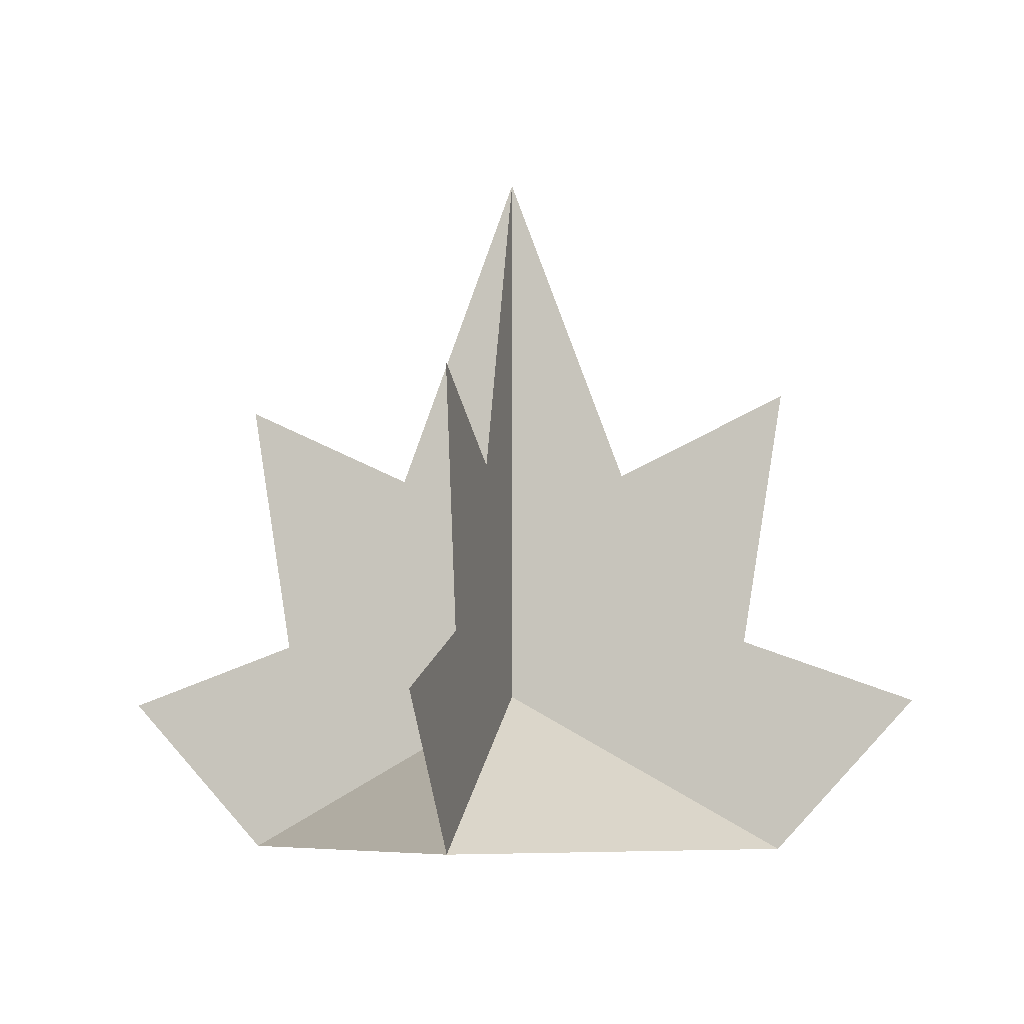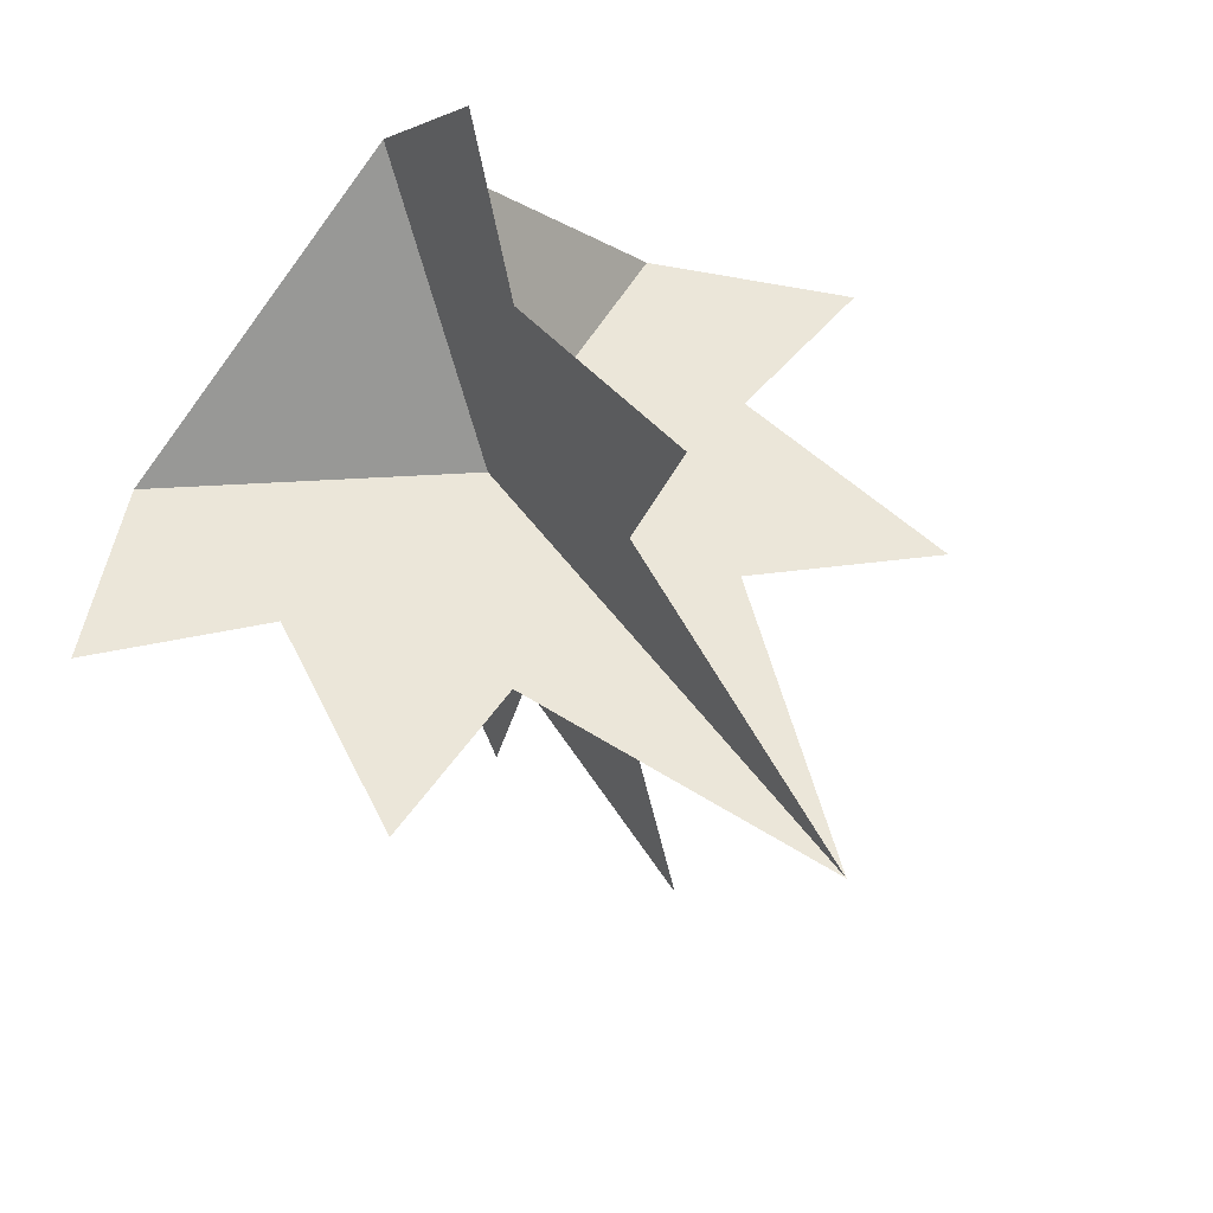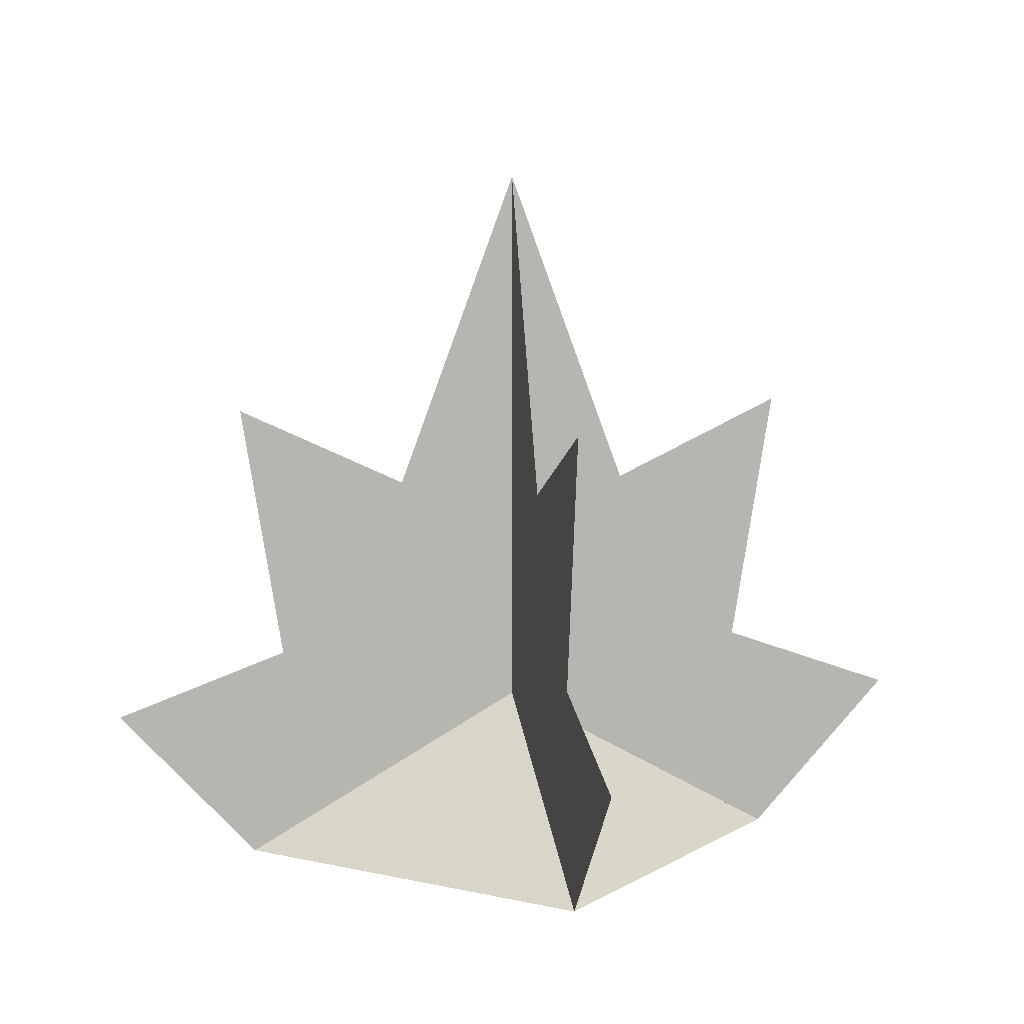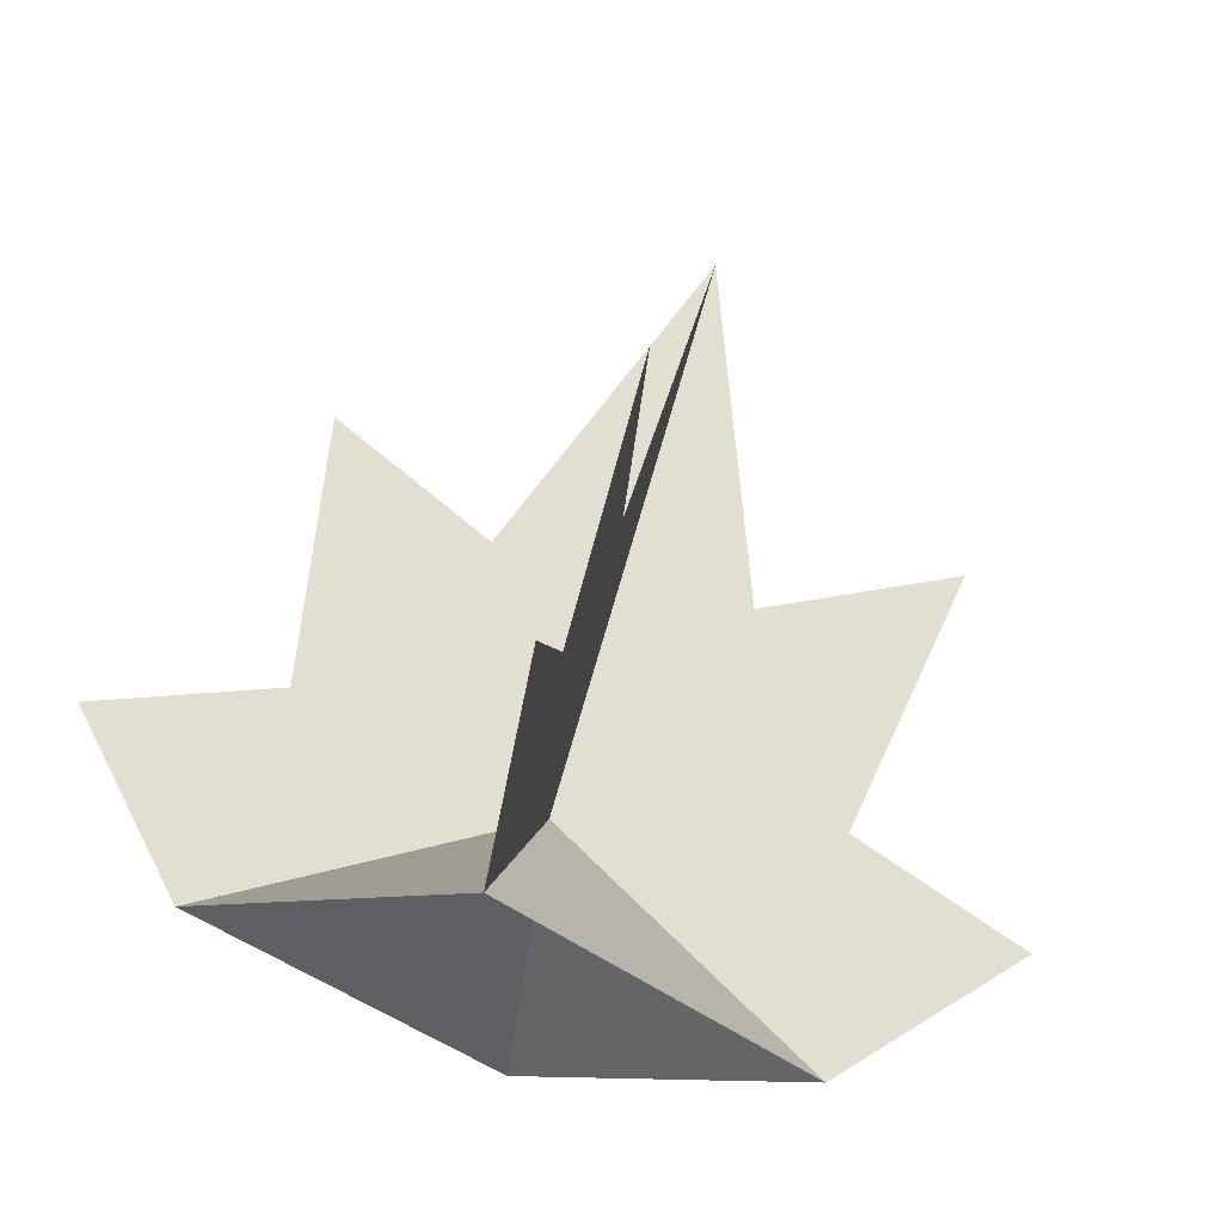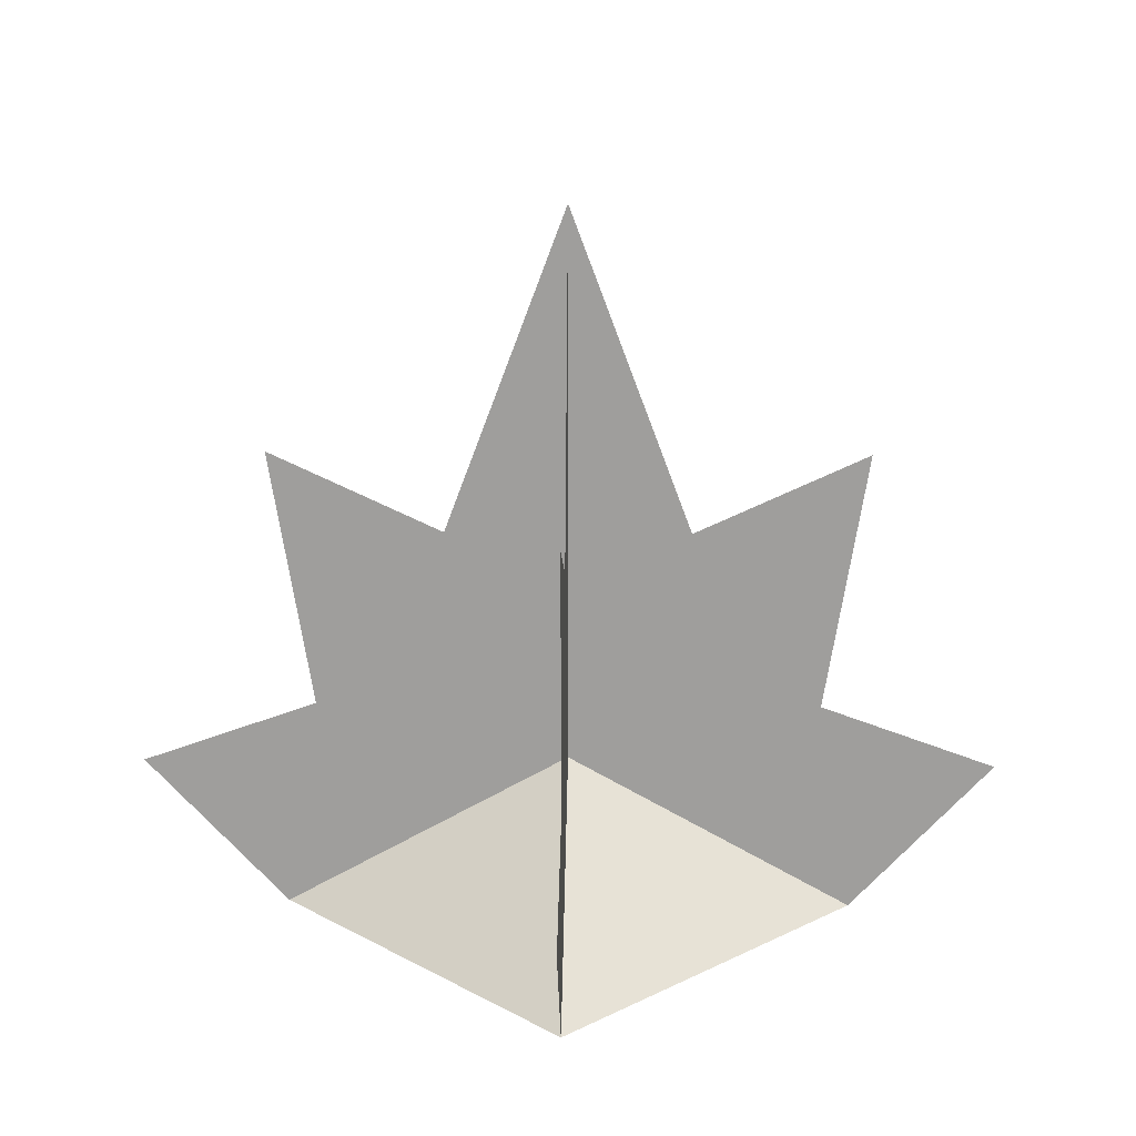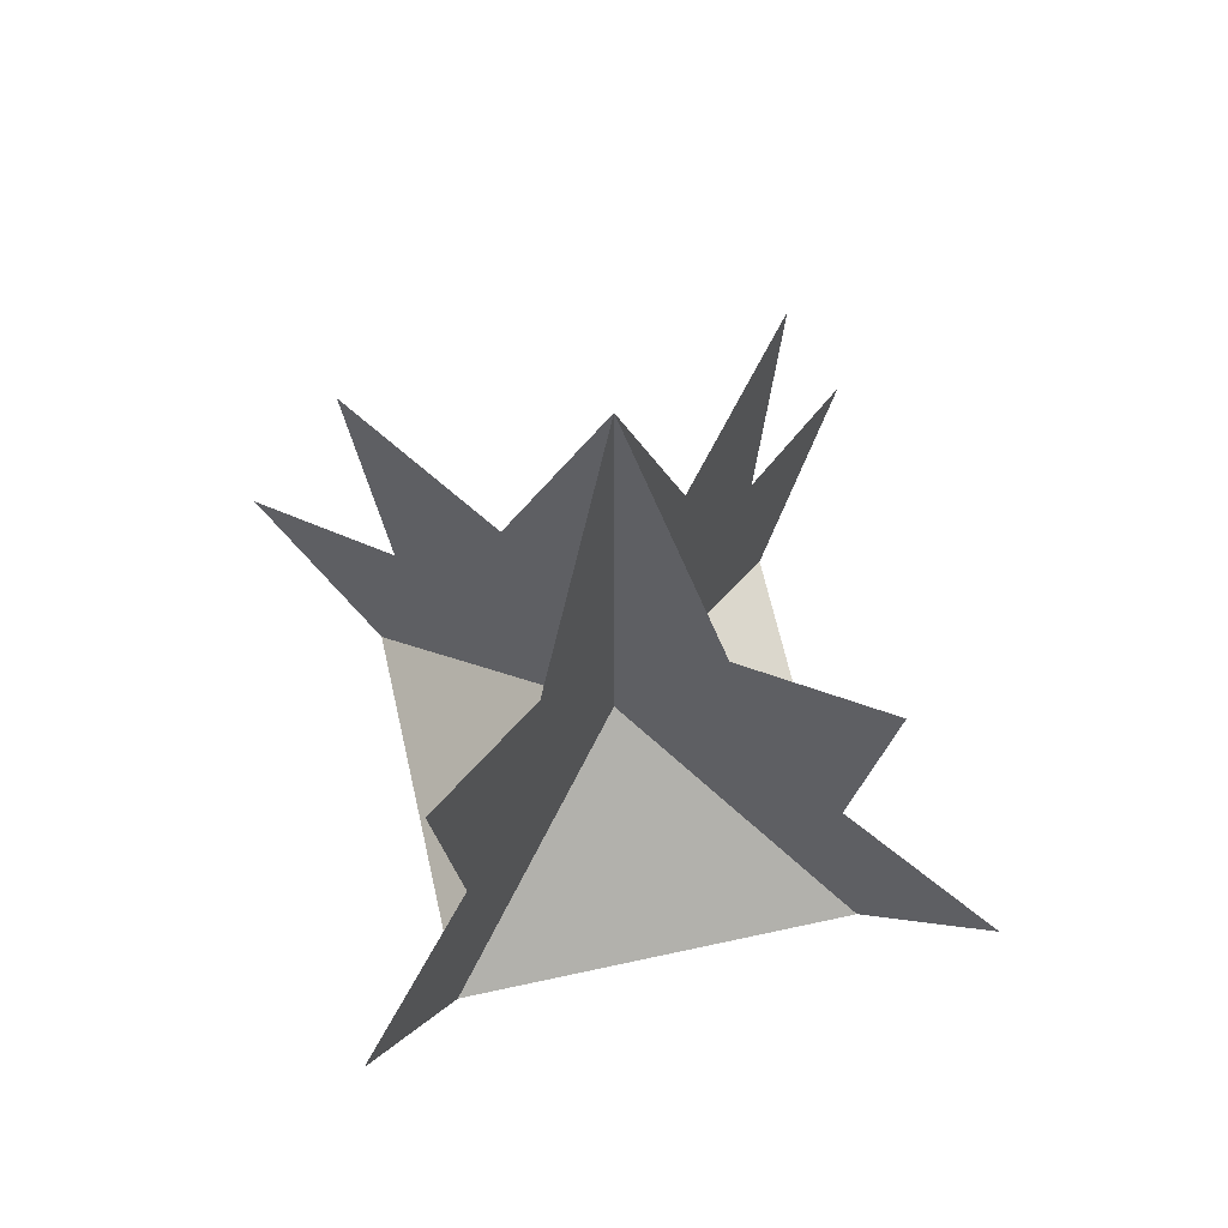
<metadata>
{"format":"obj","ext":"obj","renderer":"f3d","projection":"perspective","resolution":1024,"background":"white","views":[{"elev":-6.2,"azim":102.7,"up":"+Y"},{"elev":48.1,"azim":146.7,"up":"+Z"},{"elev":8.6,"azim":-102.6,"up":"+Y"},{"elev":67.5,"azim":15.5,"up":"+Z"},{"elev":18.9,"azim":-178.7,"up":"+Y"},{"elev":63.6,"azim":-147.6,"up":"+Y"}]}
</metadata>
<code>
o plant_flatShort
v 0 0.4182 0
v 0 -0 0.7424
v 0.7424 0 0
v 0 1.245 0.7646
v 0 0.5648 0.6549
v 0 1.034 0.3154
v 0 1.881 0
v 0 0.4013 1.11
v -0 1.034 -0.3154
v -0 0.5648 -0.6549
v -0 1.245 -0.7646
v -0 0 -0.7424
v -0 0.4013 -1.11
v -1.11 0.4013 0
v -0.7424 -0 0
v -0.6549 0.5648 0
v -0.3154 1.034 0
v -0.7646 1.245 0
v 0.3154 1.034 0
v 0.6549 0.5648 0
v 0.7646 1.245 0
v 1.11 0.4013 0
f 1 2 3
f 4 5 6
f 2 6 5
f 1 6 2
f 6 1 7
f 2 5 8
f 1 9 7
f 1 10 9
f 9 10 11
f 12 10 1
f 10 12 13
f 1 14 15
f 14 1 16
f 16 1 17
f 17 1 7
f 18 16 17
f 1 19 7
f 1 20 19
f 21 19 20
f 1 22 20
f 22 1 3
f 15 1 12
f 12 1 3
f 15 2 1

</code>
